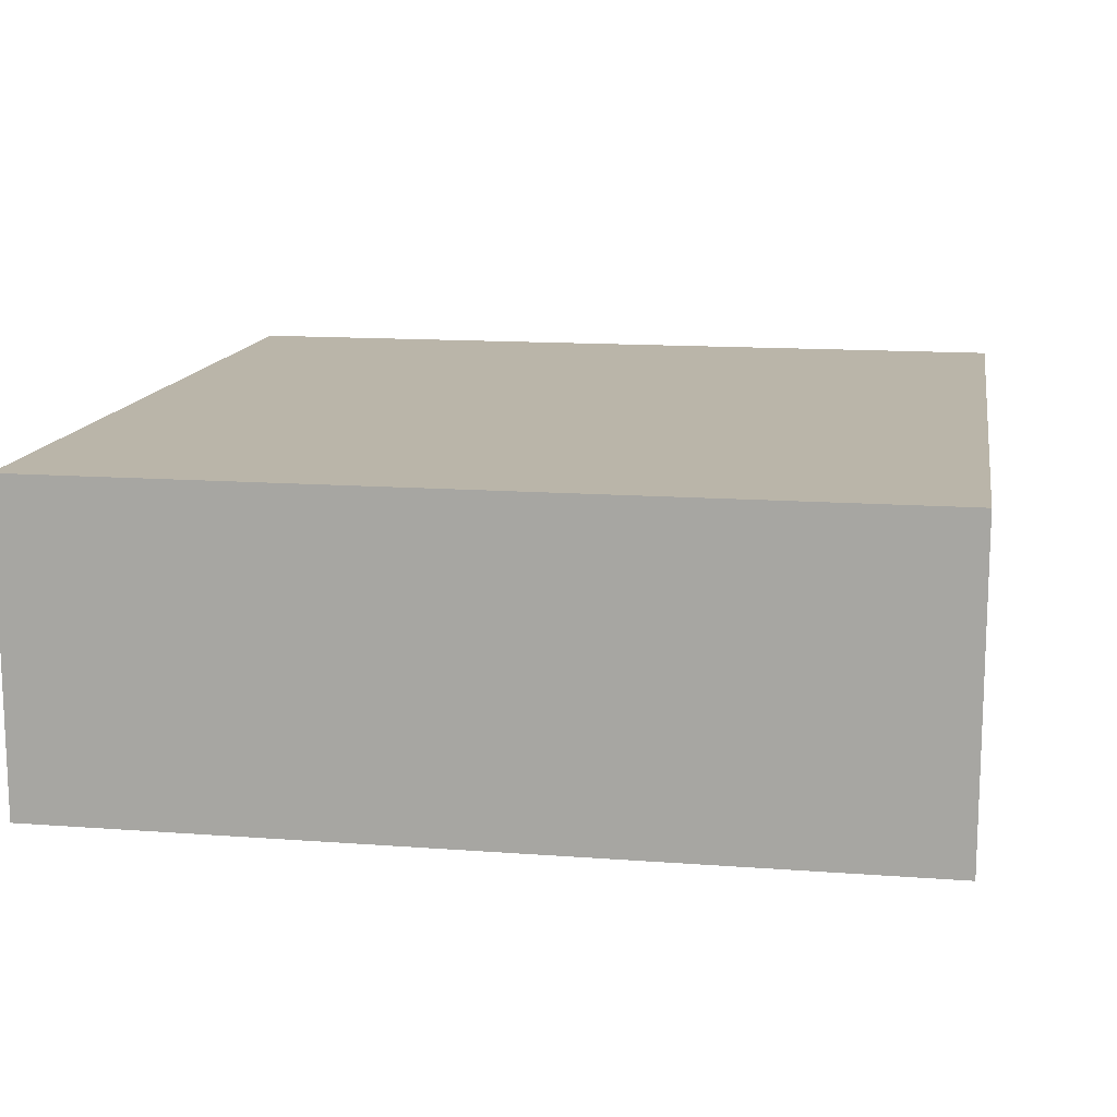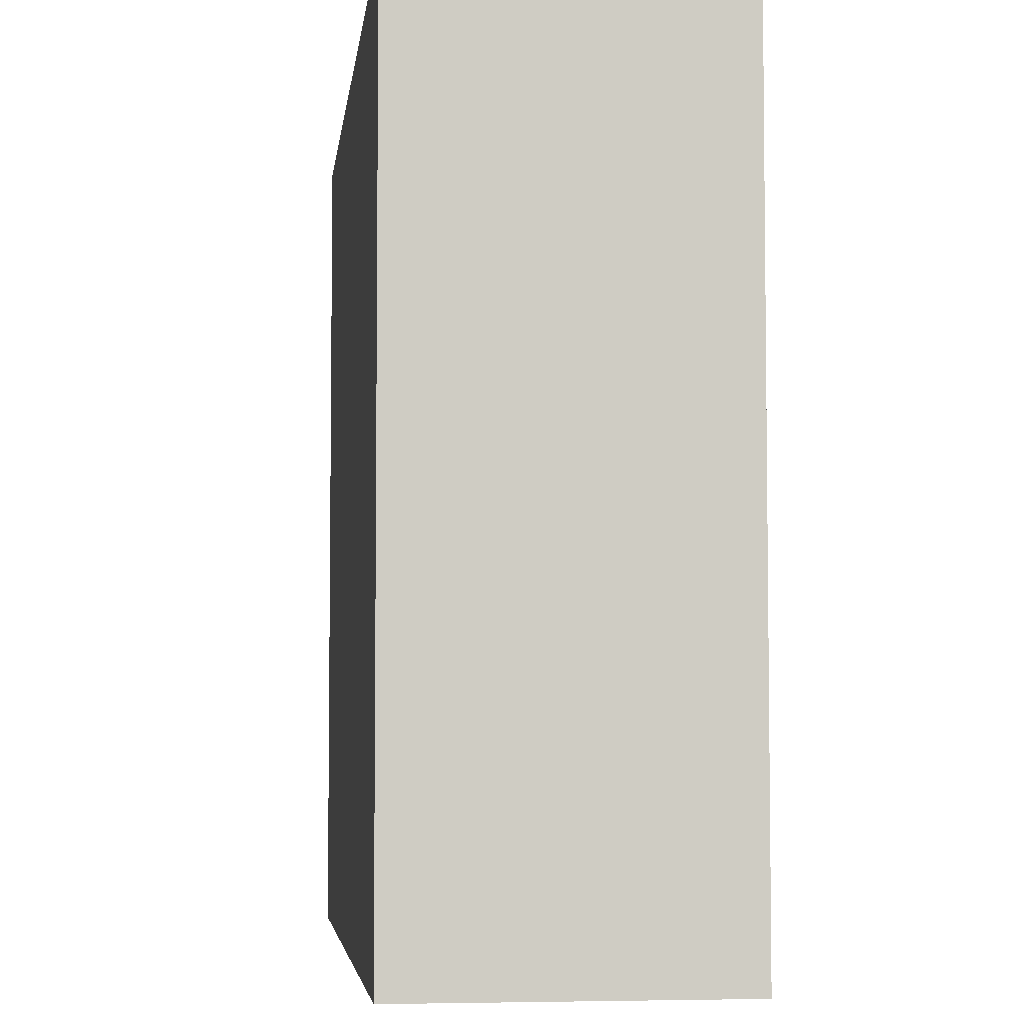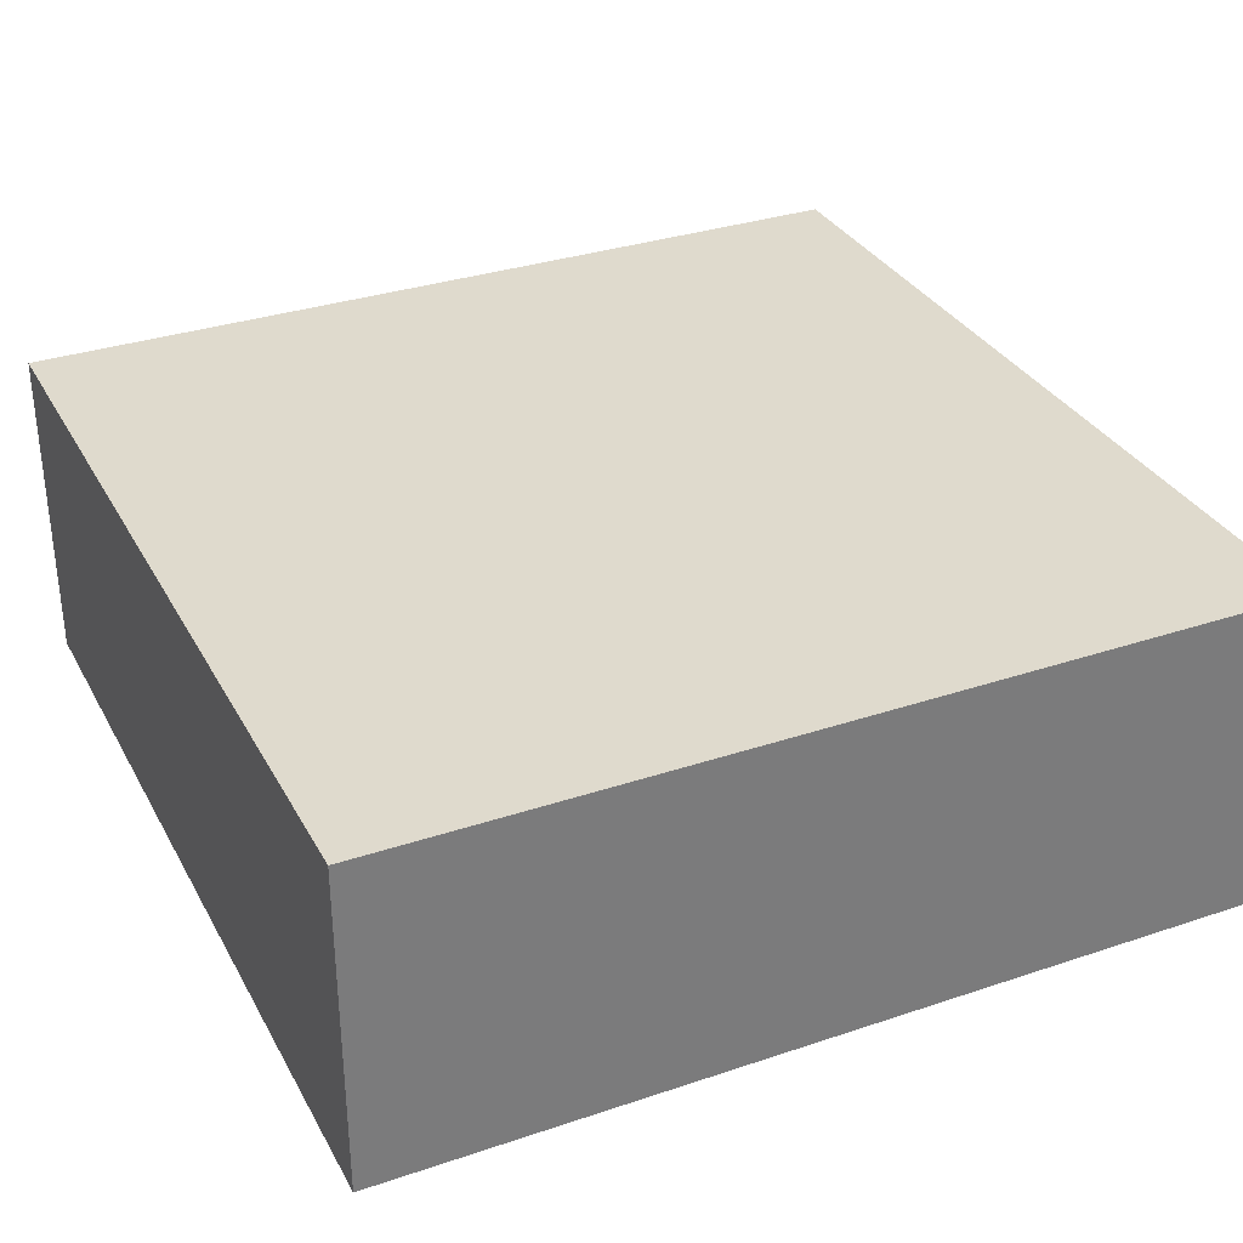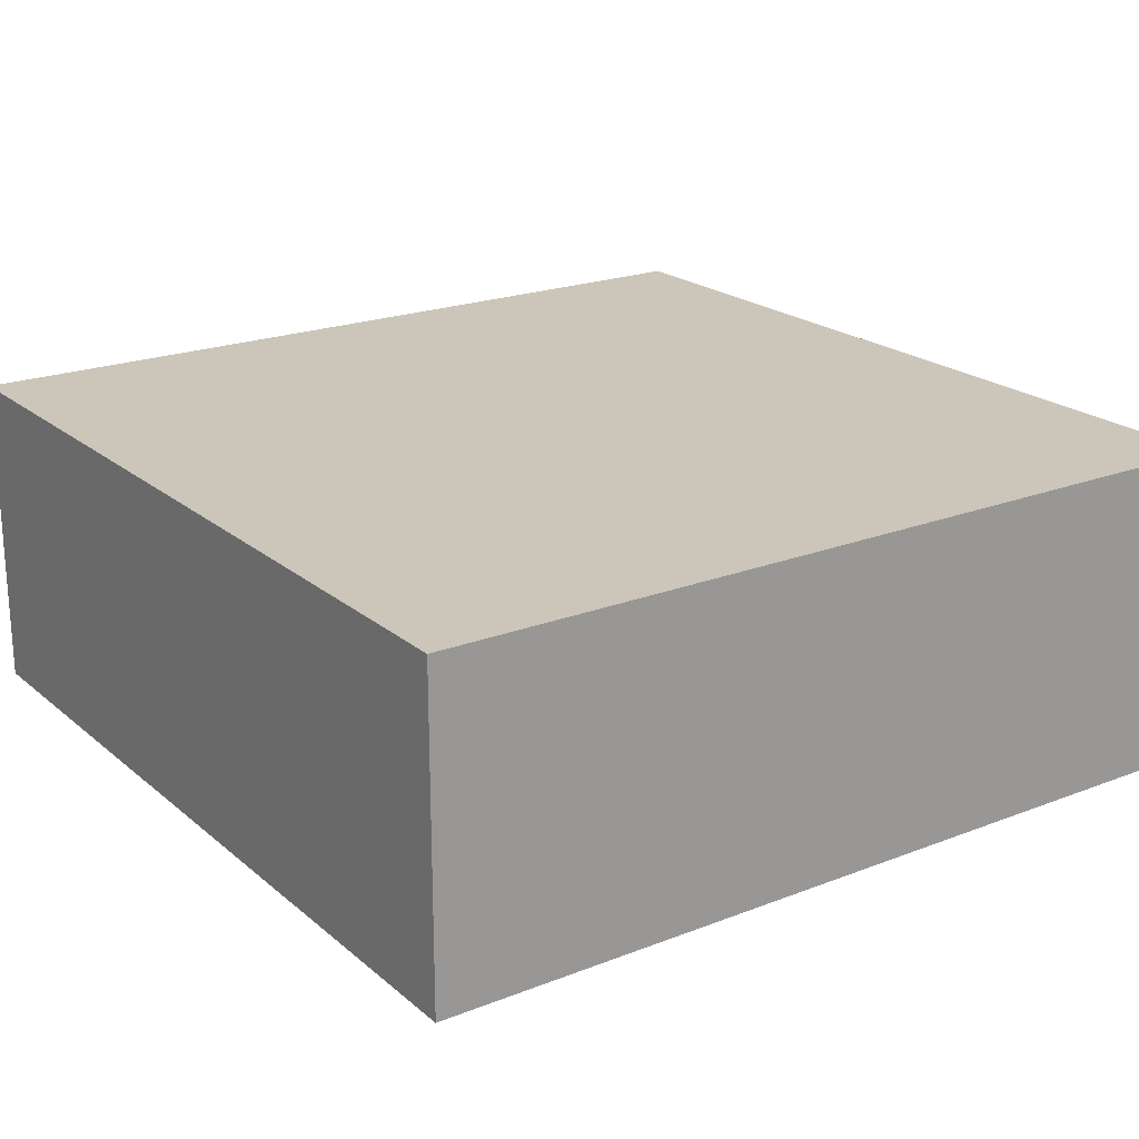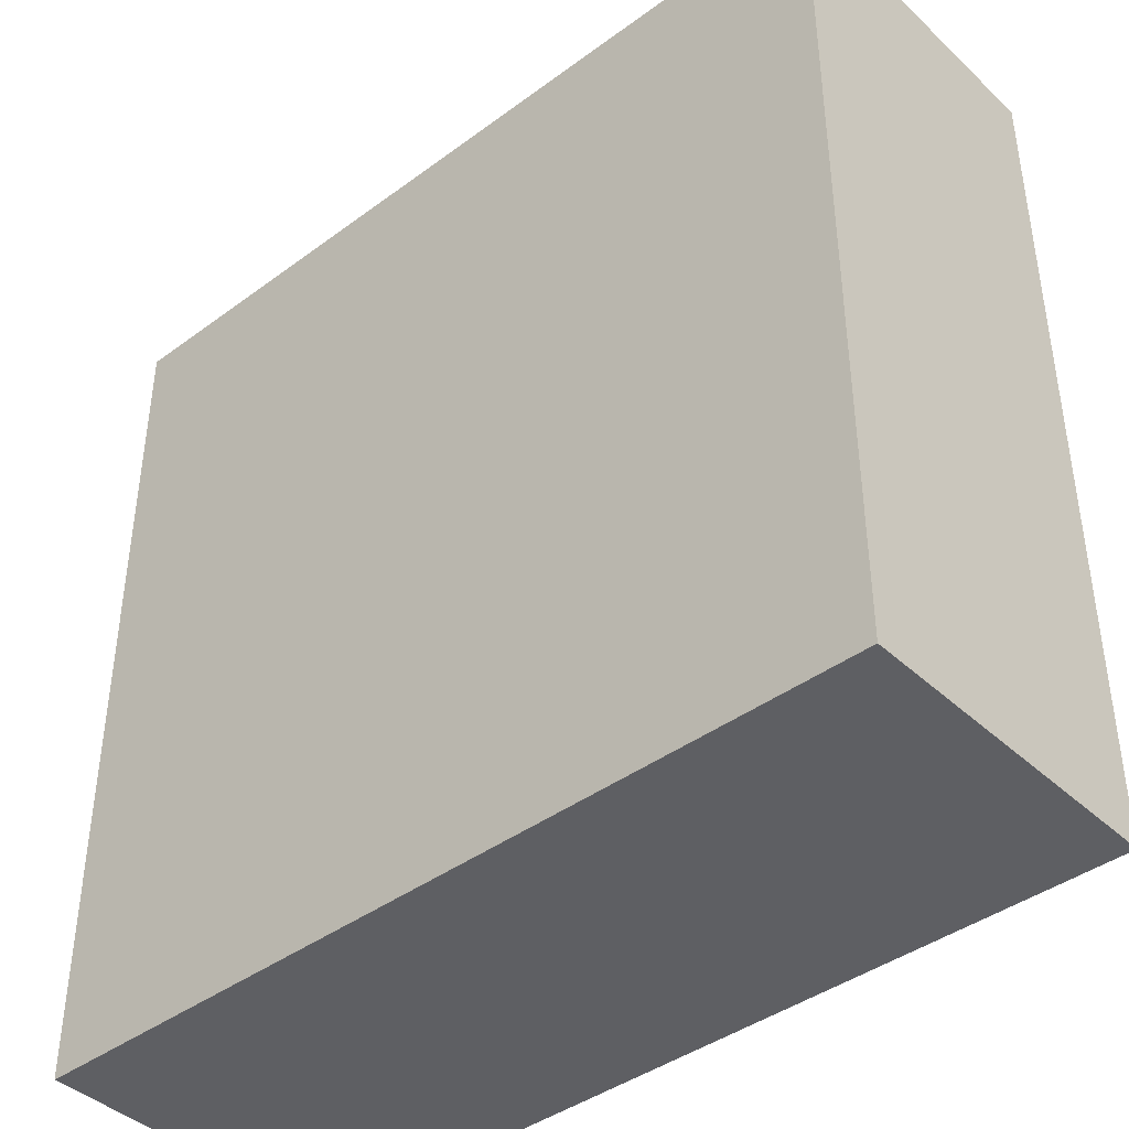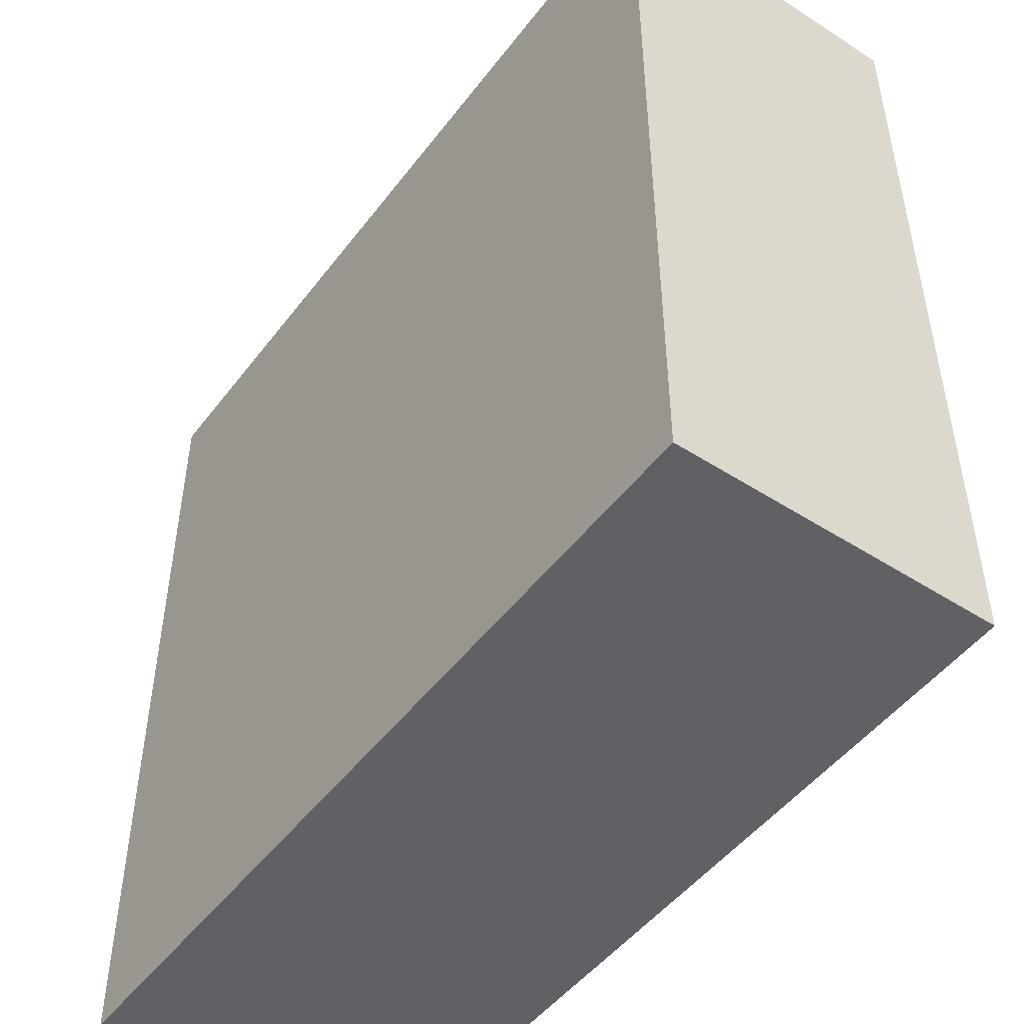
<metadata>
{"format":"obj","ext":"obj","renderer":"f3d","projection":"perspective","resolution":1024,"background":"white","views":[{"elev":13.5,"azim":-170.4,"up":"+Y"},{"elev":-4.8,"azim":-96.7,"up":"+Z"},{"elev":32.8,"azim":65.1,"up":"+Y"},{"elev":21.0,"azim":145.2,"up":"+Y"},{"elev":-41.4,"azim":41.8,"up":"+Z"},{"elev":-48.9,"azim":-125.6,"up":"+Z"}]}
</metadata>
<code>
v -4 -0 3
v -3 -1e-06 4
v -4 3 4
v -3 3 3
v -4 -1e-06 4
v 4 0.6 -4
v -4 0.6 -4
v -4 0.6 -3
v 0 -1e-06 4
v 0 3 -4
v -4 3 -4
v 3 2.4 -4
v 3 -0 3
v 3 3 -3
v -3 0 -3
v -4 1e-06 -4
v 4 3 -3
v 4 3 -4
v -4 2.4 0
v -4 2.4 -3
v -4 3 0
v 3 0 -3
v 3 1e-06 -4
v 0 0 -3
v 0 3 0
v 4 1e-06 -4
v 3 3 0
v -4 0 0
v -4 3 3
v 4 3 0
v 3 0 0
v 4 -0 3
v 3 3 4
v 3 -1e-06 4
v 3 3 -4
v 0 3 4
v -3 3 -4
v -3 2.4 -4
v 0 3 3
v -3 0 0
v -4 2.4 3
v 3 3 3
v 4 3 3
v -3 3 -3
v 4 2.4 -3
v 0 0 0
v 0 3 -3
v -3 3 0
v -3 -0 3
v 0 -0 3
v -3 3 4
v 4 2.4 4
v 4 3 4
v 4 2.4 3
v -3 0.6 4
v -3 2.4 4
v 3 0.6 -4
v 3 0.6 4
v 4 0.6 -3
v 4 2.4 -4
v 4 2.4 0
v 4 0.6 3
v -4 0.6 4
v 0 0.6 4
v 0 2.4 4
v 3 2.4 4
v 0 2.4 -4
v -4 2.4 4
v 4 0.6 4
v -4 2.4 -4
v -3 0.6 -4
v -3 1e-06 -4
v 0 0.6 -4
v 0 1e-06 -4
v 4 -1e-06 4
v -4 0 -3
v 4 0 0
v -4 0.6 3
v -4 0.6 0
v 4 0.6 0
v 4 0 -3
v -4 3 -3
f 1 5 2
f 2 49 1
f 51 3 29
f 29 4 51
f 2 5 63
f 63 55 2
f 32 75 69
f 69 62 32
f 23 26 6
f 6 57 23
f 76 16 7
f 7 8 76
f 50 49 2
f 2 9 50
f 37 10 47
f 37 47 44
f 65 56 51
f 51 36 65
f 11 70 38
f 11 38 37
f 67 12 35
f 35 10 67
f 13 34 75
f 75 32 13
f 14 35 18
f 18 17 14
f 66 33 53
f 53 52 66
f 76 15 72
f 72 16 76
f 45 17 18
f 18 60 45
f 19 20 82
f 82 21 19
f 24 22 23
f 23 74 24
f 25 47 14
f 14 27 25
f 22 81 26
f 26 23 22
f 27 14 17
f 17 30 27
f 28 1 49
f 49 40 28
f 48 4 29
f 29 21 48
f 61 54 43
f 43 30 61
f 46 50 13
f 13 31 46
f 31 13 32
f 32 77 31
f 41 29 3
f 3 68 41
f 39 42 33
f 33 36 39
f 42 43 53
f 53 33 42
f 13 50 9
f 9 34 13
f 14 47 10
f 10 35 14
f 66 65 36
f 36 33 66
f 38 67 10
f 10 37 38
f 15 24 74
f 74 72 15
f 48 25 39
f 39 4 48
f 40 46 24
f 24 15 40
f 4 39 36
f 36 51 4
f 41 19 21
f 21 29 41
f 39 25 27
f 27 42 39
f 42 27 30
f 30 43 42
f 76 28 40
f 40 15 76
f 44 48 21
f 21 82 44
f 45 61 30
f 30 17 45
f 24 46 31
f 31 22 24
f 22 31 77
f 77 81 22
f 47 25 48
f 48 44 47
f 50 46 40
f 40 49 50
f 56 68 3
f 3 51 56
f 54 52 53
f 53 43 54
f 12 60 18
f 18 35 12
f 20 70 11
f 11 82 20
f 55 56 65
f 65 64 55
f 71 38 70
f 70 7 71
f 57 12 67
f 67 73 57
f 58 66 52
f 52 69 58
f 59 45 60
f 60 6 59
f 8 20 19
f 19 79 8
f 62 54 61
f 61 80 62
f 78 41 68
f 68 63 78
f 64 65 66
f 66 58 64
f 73 67 38
f 38 71 73
f 79 19 41
f 41 78 79
f 80 61 45
f 45 59 80
f 56 55 63
f 63 68 56
f 54 62 69
f 69 52 54
f 12 57 6
f 6 60 12
f 20 8 7
f 7 70 20
f 2 55 64
f 64 9 2
f 71 7 16
f 16 72 71
f 23 57 73
f 73 74 23
f 58 69 75
f 75 34 58
f 59 6 26
f 26 81 59
f 76 8 79
f 79 28 76
f 32 62 80
f 80 77 32
f 78 63 5
f 5 1 78
f 9 64 58
f 58 34 9
f 74 73 71
f 71 72 74
f 28 79 78
f 78 1 28
f 77 80 59
f 59 81 77
f 44 82 11
f 11 37 44

</code>
